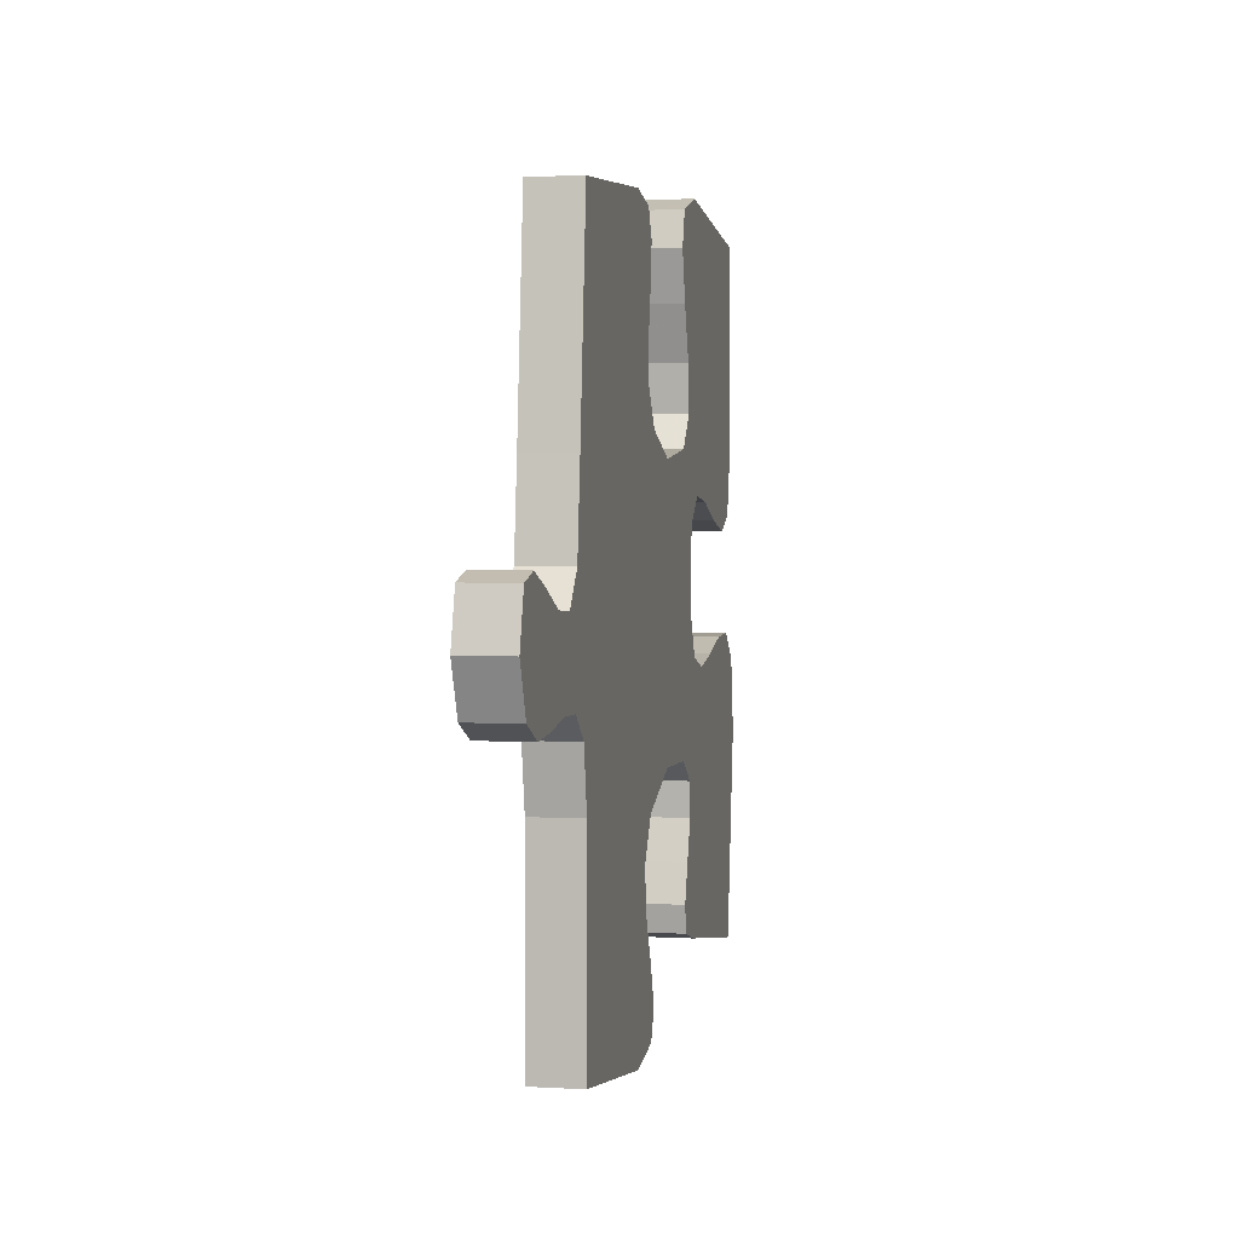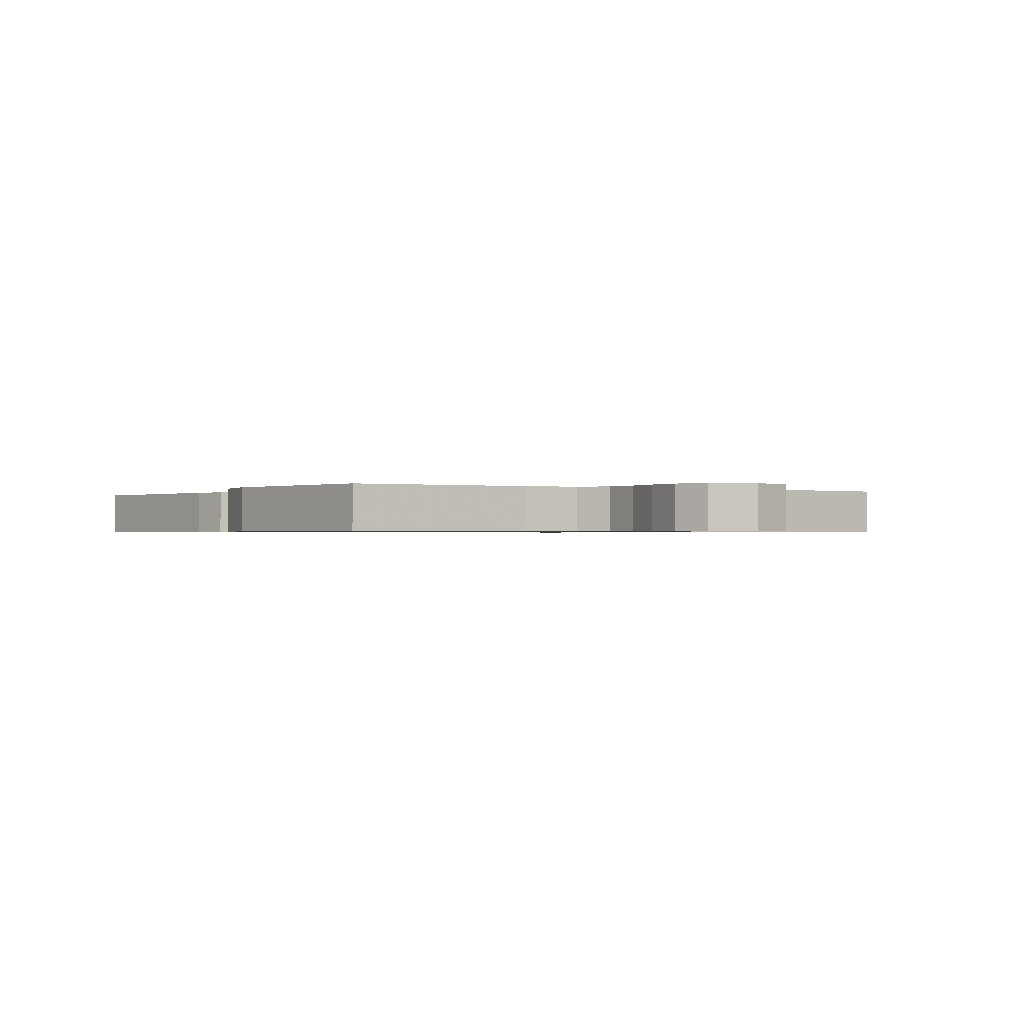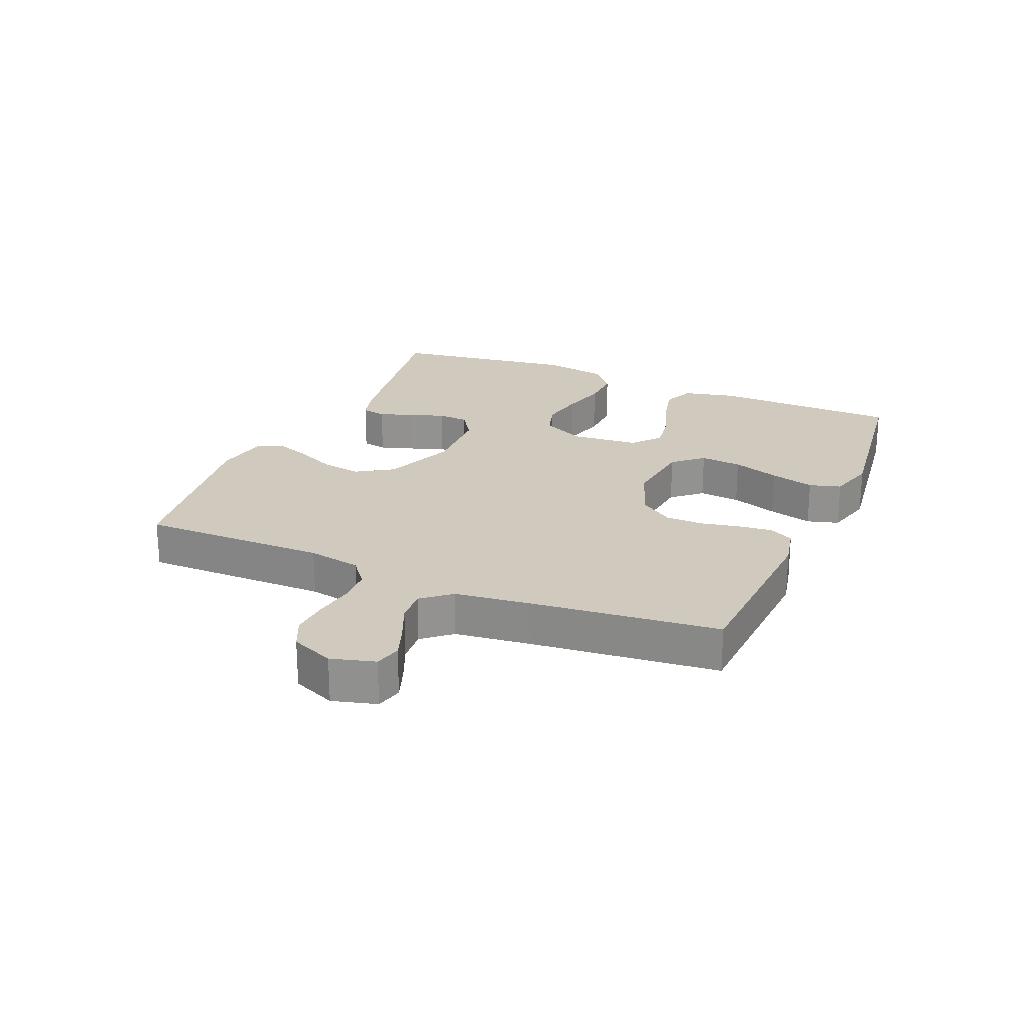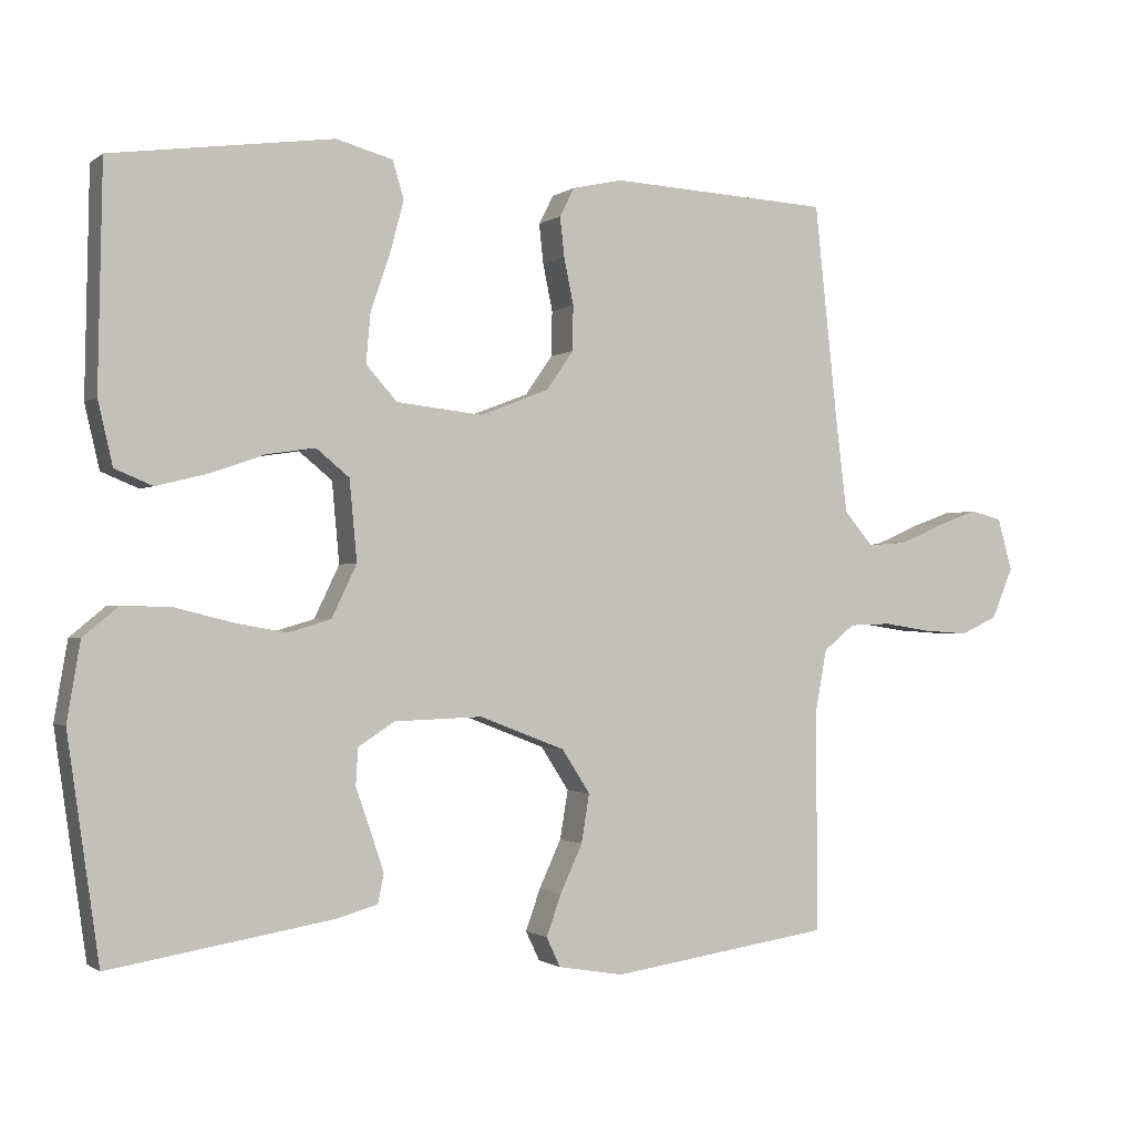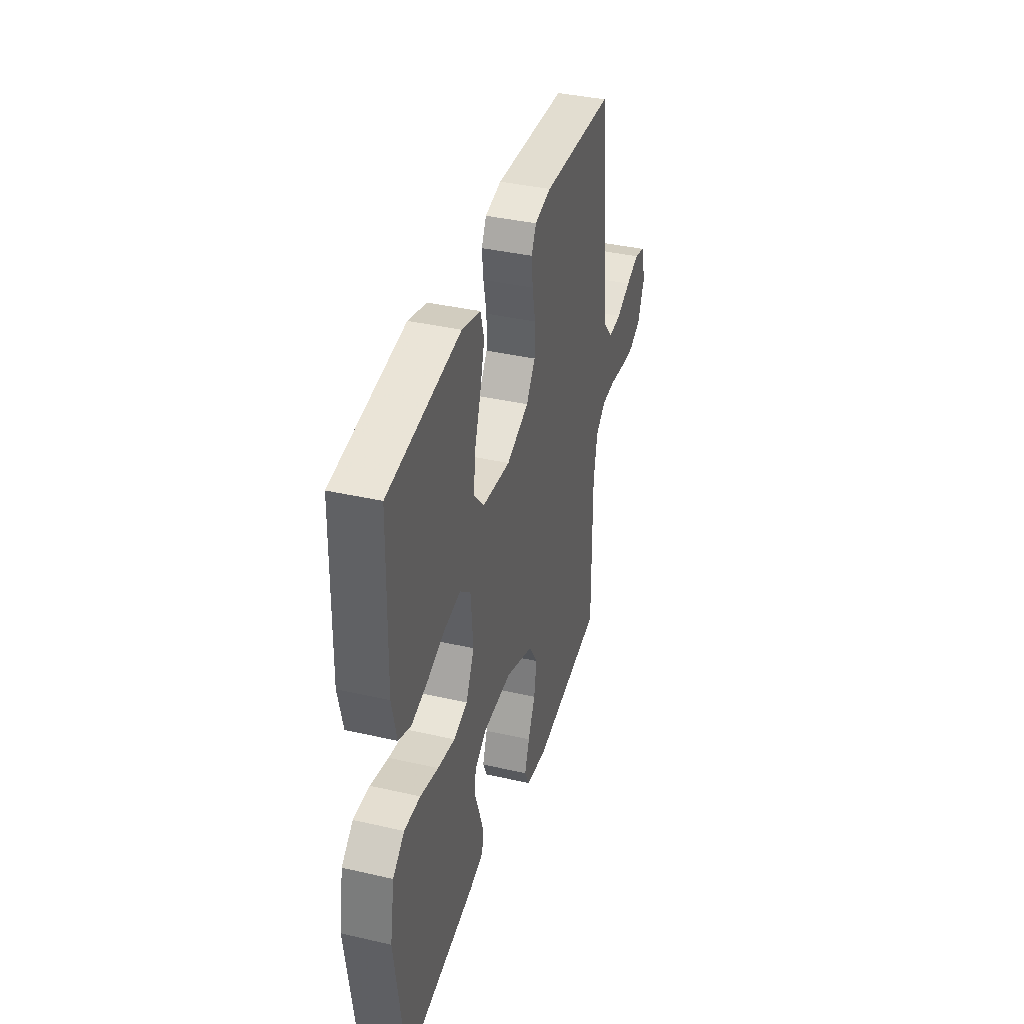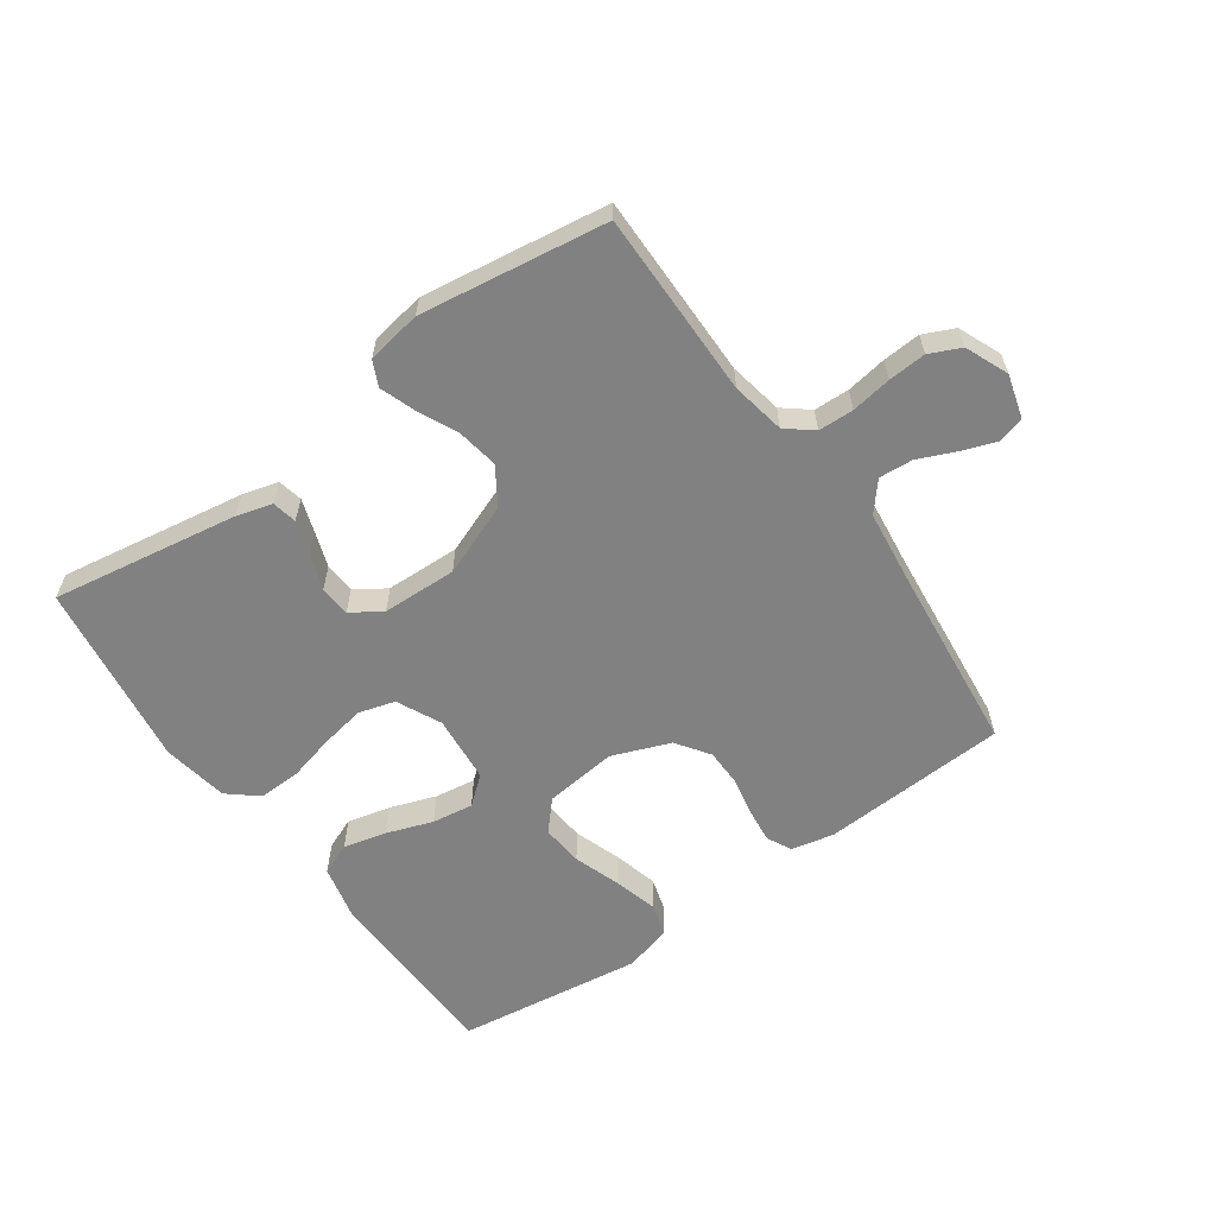
<metadata>
{"format":"obj","ext":"obj","renderer":"f3d","projection":"perspective","resolution":1024,"background":"white","views":[{"elev":3.2,"azim":-78.8,"up":"+Z"},{"elev":-0.7,"azim":-121.7,"up":"+Y"},{"elev":23.1,"azim":-66.7,"up":"+Y"},{"elev":-1.1,"azim":156.1,"up":"+Z"},{"elev":38.0,"azim":106.3,"up":"+Z"},{"elev":-60.5,"azim":-144.6,"up":"+Y"}]}
</metadata>
<code>
v -0.5 0.07 -0.5
v -0.498 0.07 -0.2
v -0.514 0.07 -0.114
v -0.556 0.07 -0.08
v -0.613 0.07 -0.078
v -0.678 0.07 -0.088
v -0.739 0.07 -0.092
v -0.789 0.07 -0.069
v -0.818 0.07 0
v -0.798 0.07 0.071
v -0.755 0.07 0.082
v -0.7 0.07 0.062
v -0.64 0.07 0.036
v -0.586 0.07 0.032
v -0.547 0.07 0.078
v -0.532 0.07 0.2
v -0.5 0.07 0.5
v -0.2 0.07 0.516
v -0.132 0.07 0.501
v -0.112 0.07 0.462
v -0.118 0.07 0.408
v -0.131 0.07 0.345
v -0.13 0.07 0.284
v -0.093 0.07 0.231
v 0 0.07 0.195
v 0.117 0.07 0.208
v 0.159 0.07 0.255
v 0.153 0.07 0.322
v 0.127 0.07 0.398
v 0.108 0.07 0.469
v 0.123 0.07 0.52
v 0.2 0.07 0.541
v 0.5 0.07 0.5
v 0.506 0.07 0.2
v 0.486 0.07 0.114
v 0.435 0.07 0.093
v 0.366 0.07 0.11
v 0.292 0.07 0.136
v 0.226 0.07 0.146
v 0.181 0.07 0.109
v 0.171 0.07 0
v 0.205 0.07 -0.071
v 0.263 0.07 -0.088
v 0.335 0.07 -0.075
v 0.41 0.07 -0.056
v 0.477 0.07 -0.054
v 0.525 0.07 -0.094
v 0.543 0.07 -0.2
v 0.5 0.07 -0.5
v 0.2 0.07 -0.451
v 0.142 0.07 -0.435
v 0.134 0.07 -0.395
v 0.152 0.07 -0.341
v 0.172 0.07 -0.284
v 0.169 0.07 -0.234
v 0.12 0.07 -0.202
v 0 0.07 -0.198
v -0.116 0.07 -0.243
v -0.154 0.07 -0.302
v -0.143 0.07 -0.368
v -0.113 0.07 -0.433
v -0.093 0.07 -0.489
v -0.112 0.07 -0.529
v -0.2 0.07 -0.544
v -0.5 0 -0.5
v -0.498 0 -0.2
v -0.514 0 -0.114
v -0.556 0 -0.08
v -0.613 0 -0.078
v -0.678 0 -0.088
v -0.739 0 -0.092
v -0.789 0 -0.069
v -0.818 0 0
v -0.798 0 0.071
v -0.755 0 0.082
v -0.7 0 0.062
v -0.64 0 0.036
v -0.586 0 0.032
v -0.547 0 0.078
v -0.532 0 0.2
v -0.5 0 0.5
v -0.2 0 0.516
v -0.132 0 0.501
v -0.112 0 0.462
v -0.118 0 0.408
v -0.131 0 0.345
v -0.13 0 0.284
v -0.093 0 0.231
v 0 0 0.195
v 0.117 0 0.208
v 0.159 0 0.255
v 0.153 0 0.322
v 0.127 0 0.398
v 0.108 0 0.469
v 0.123 0 0.52
v 0.2 0 0.541
v 0.5 0 0.5
v 0.506 0 0.2
v 0.486 0 0.114
v 0.435 0 0.093
v 0.366 0 0.11
v 0.292 0 0.136
v 0.226 0 0.146
v 0.181 0 0.109
v 0.171 0 0
v 0.205 0 -0.071
v 0.263 0 -0.088
v 0.335 0 -0.075
v 0.41 0 -0.056
v 0.477 0 -0.054
v 0.525 0 -0.094
v 0.543 0 -0.2
v 0.5 0 -0.5
v 0.2 0 -0.451
v 0.142 0 -0.435
v 0.134 0 -0.395
v 0.152 0 -0.341
v 0.172 0 -0.284
v 0.169 0 -0.234
v 0.12 0 -0.202
v 0 0 -0.198
v -0.116 0 -0.243
v -0.154 0 -0.302
v -0.143 0 -0.368
v -0.113 0 -0.433
v -0.093 0 -0.489
v -0.112 0 -0.529
v -0.2 0 -0.544
f 63 64 1 2
f 60 61 62 63
f 60 63 2 3
f 59 60 3 4
f 58 59 4
f 57 58 4
f 56 57 4
f 51 52 53 54
f 49 50 51 54
f 49 54 55
f 48 49 55
f 47 48 55 56
f 44 45 46 47
f 43 44 47 56
f 35 36 37 38
f 35 38 39
f 34 35 39
f 33 34 39
f 32 33 39 40
f 28 29 30 31
f 28 31 32
f 27 28 32 40
f 19 20 21 22
f 17 18 19 22
f 16 17 22 23
f 15 16 23 24
f 10 11 12 13
f 8 9 10 13
f 8 13 14
f 5 6 7 8
f 4 5 8 14
f 42 43 56 4
f 26 27 40 41
f 25 26 41
f 24 25 41 42
f 15 24 42
f 4 14 15 42
f 66 65 128 127
f 127 126 125 124
f 67 66 127 124
f 68 67 124 123
f 68 123 122
f 68 122 121
f 68 121 120
f 118 117 116 115
f 118 115 114 113
f 119 118 113
f 119 113 112
f 120 119 112 111
f 111 110 109 108
f 120 111 108 107
f 102 101 100 99
f 103 102 99
f 103 99 98
f 103 98 97
f 104 103 97 96
f 95 94 93 92
f 96 95 92
f 104 96 92 91
f 86 85 84 83
f 86 83 82 81
f 87 86 81 80
f 88 87 80 79
f 77 76 75 74
f 77 74 73 72
f 78 77 72
f 72 71 70 69
f 78 72 69 68
f 68 120 107 106
f 105 104 91 90
f 105 90 89
f 106 105 89 88
f 106 88 79
f 106 79 78 68
f 1 65 66 2
f 2 66 67 3
f 3 67 68 4
f 4 68 69 5
f 5 69 70 6
f 6 70 71 7
f 7 71 72 8
f 8 72 73 9
f 9 73 74 10
f 10 74 75 11
f 11 75 76 12
f 12 76 77 13
f 13 77 78 14
f 14 78 79 15
f 15 79 80 16
f 16 80 81 17
f 17 81 82 18
f 18 82 83 19
f 19 83 84 20
f 20 84 85 21
f 21 85 86 22
f 22 86 87 23
f 23 87 88 24
f 24 88 89 25
f 25 89 90 26
f 26 90 91 27
f 27 91 92 28
f 28 92 93 29
f 29 93 94 30
f 30 94 95 31
f 31 95 96 32
f 32 96 97 33
f 33 97 98 34
f 34 98 99 35
f 35 99 100 36
f 36 100 101 37
f 37 101 102 38
f 38 102 103 39
f 39 103 104 40
f 40 104 105 41
f 41 105 106 42
f 42 106 107 43
f 43 107 108 44
f 44 108 109 45
f 45 109 110 46
f 46 110 111 47
f 47 111 112 48
f 48 112 113 49
f 49 113 114 50
f 50 114 115 51
f 51 115 116 52
f 52 116 117 53
f 53 117 118 54
f 54 118 119 55
f 55 119 120 56
f 56 120 121 57
f 57 121 122 58
f 58 122 123 59
f 59 123 124 60
f 60 124 125 61
f 61 125 126 62
f 62 126 127 63
f 63 127 128 64
f 64 128 65 1

</code>
